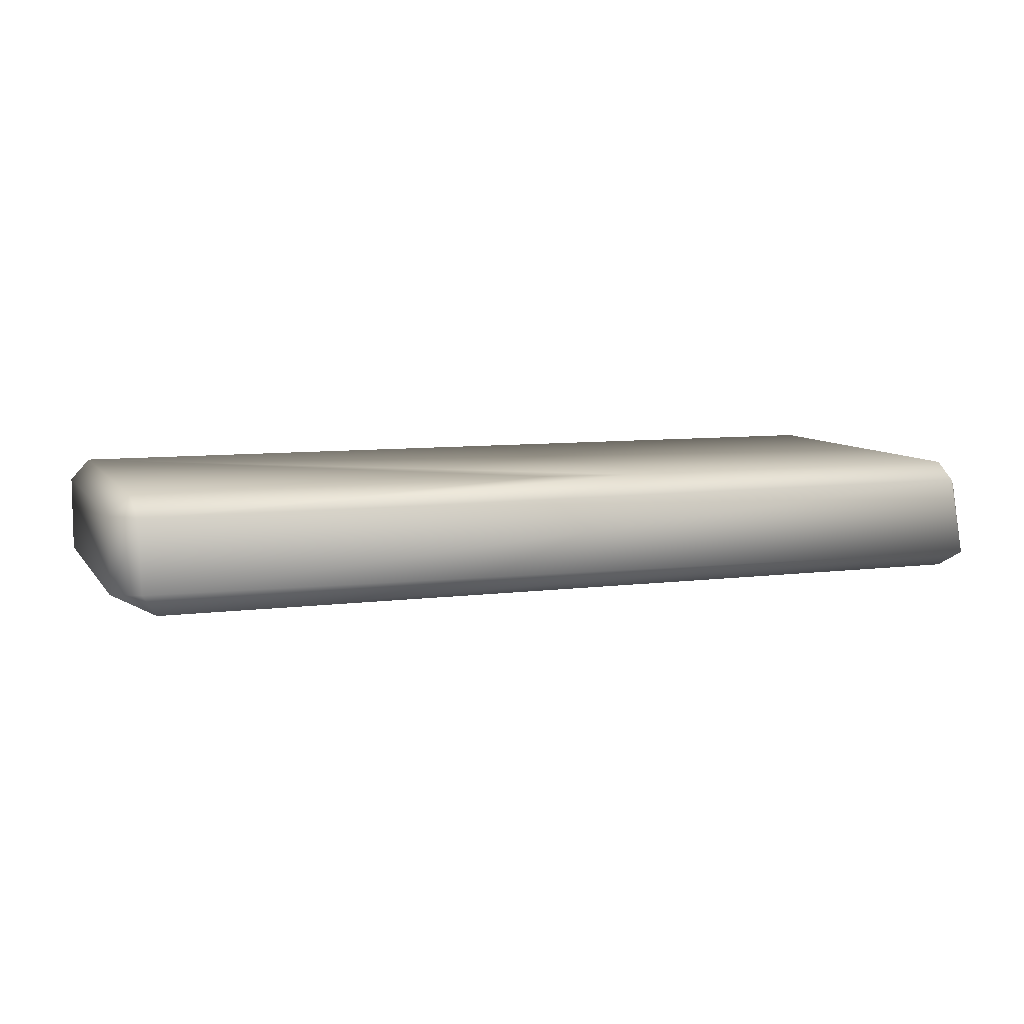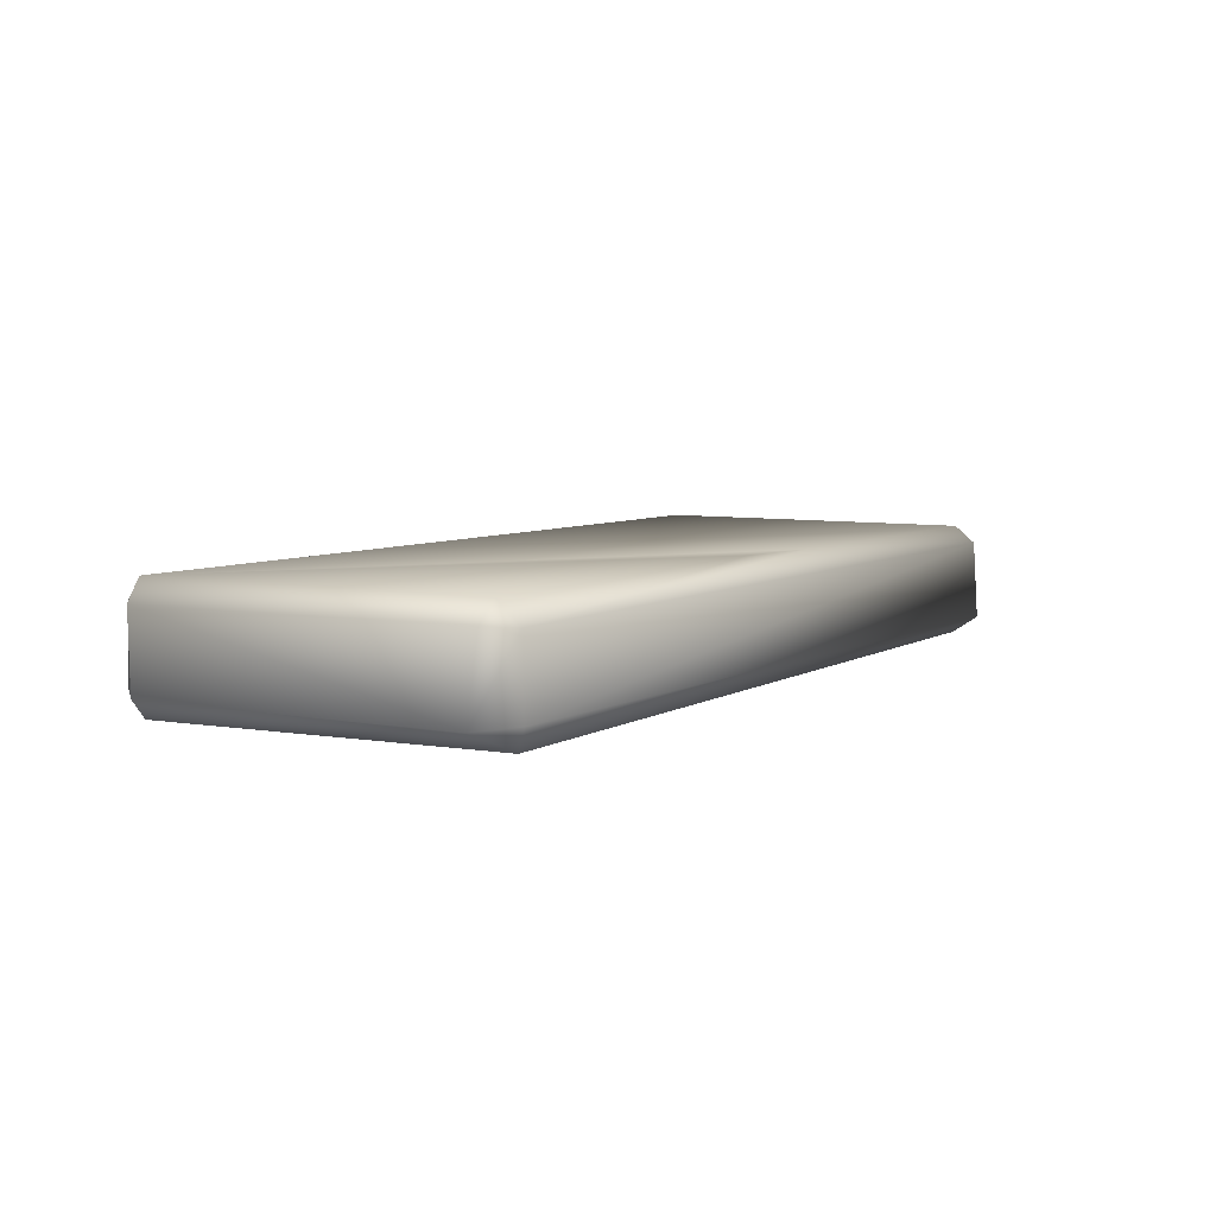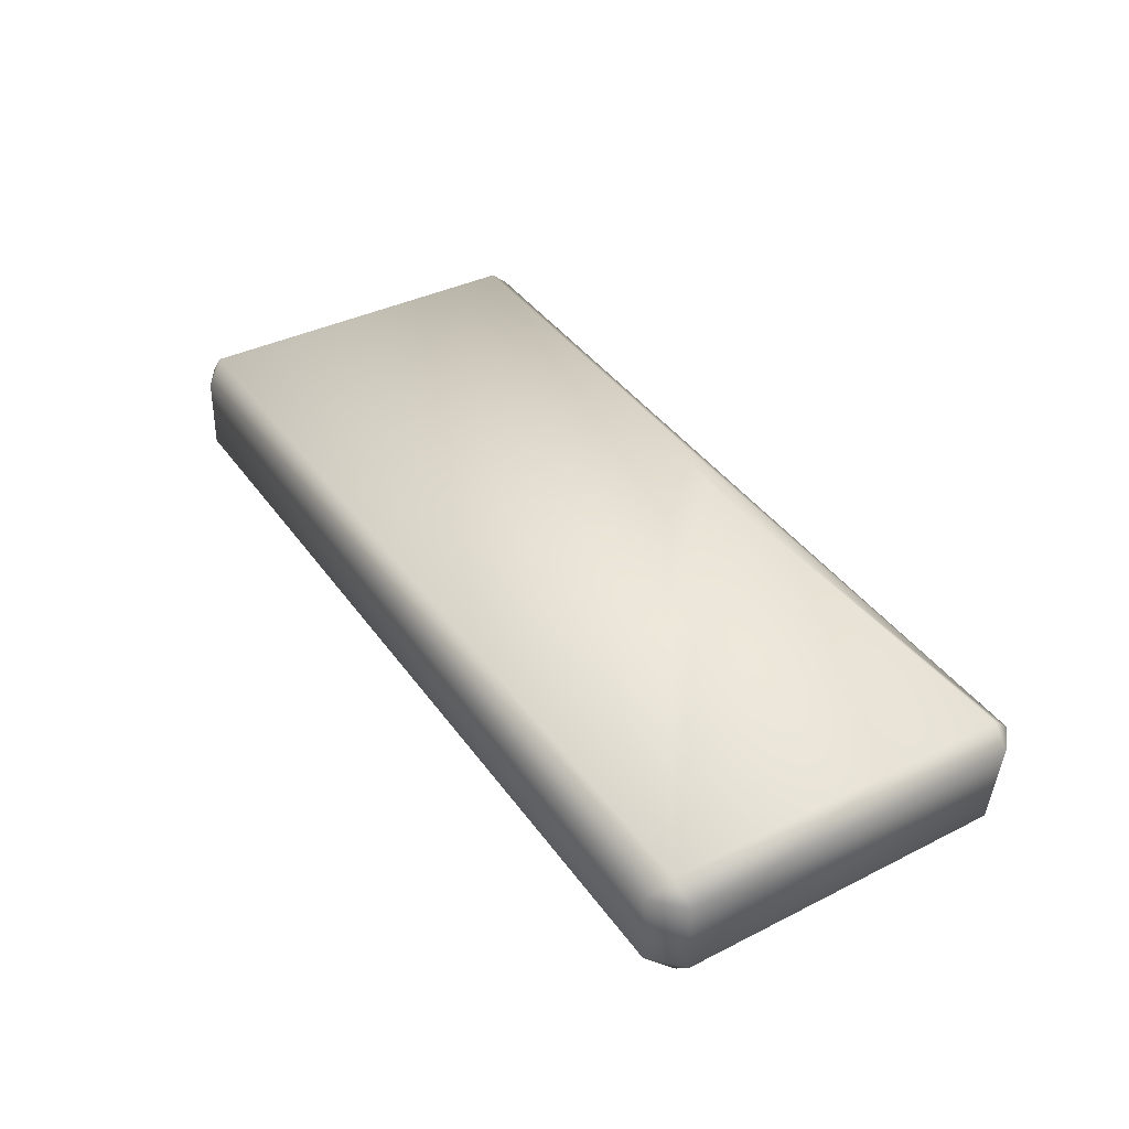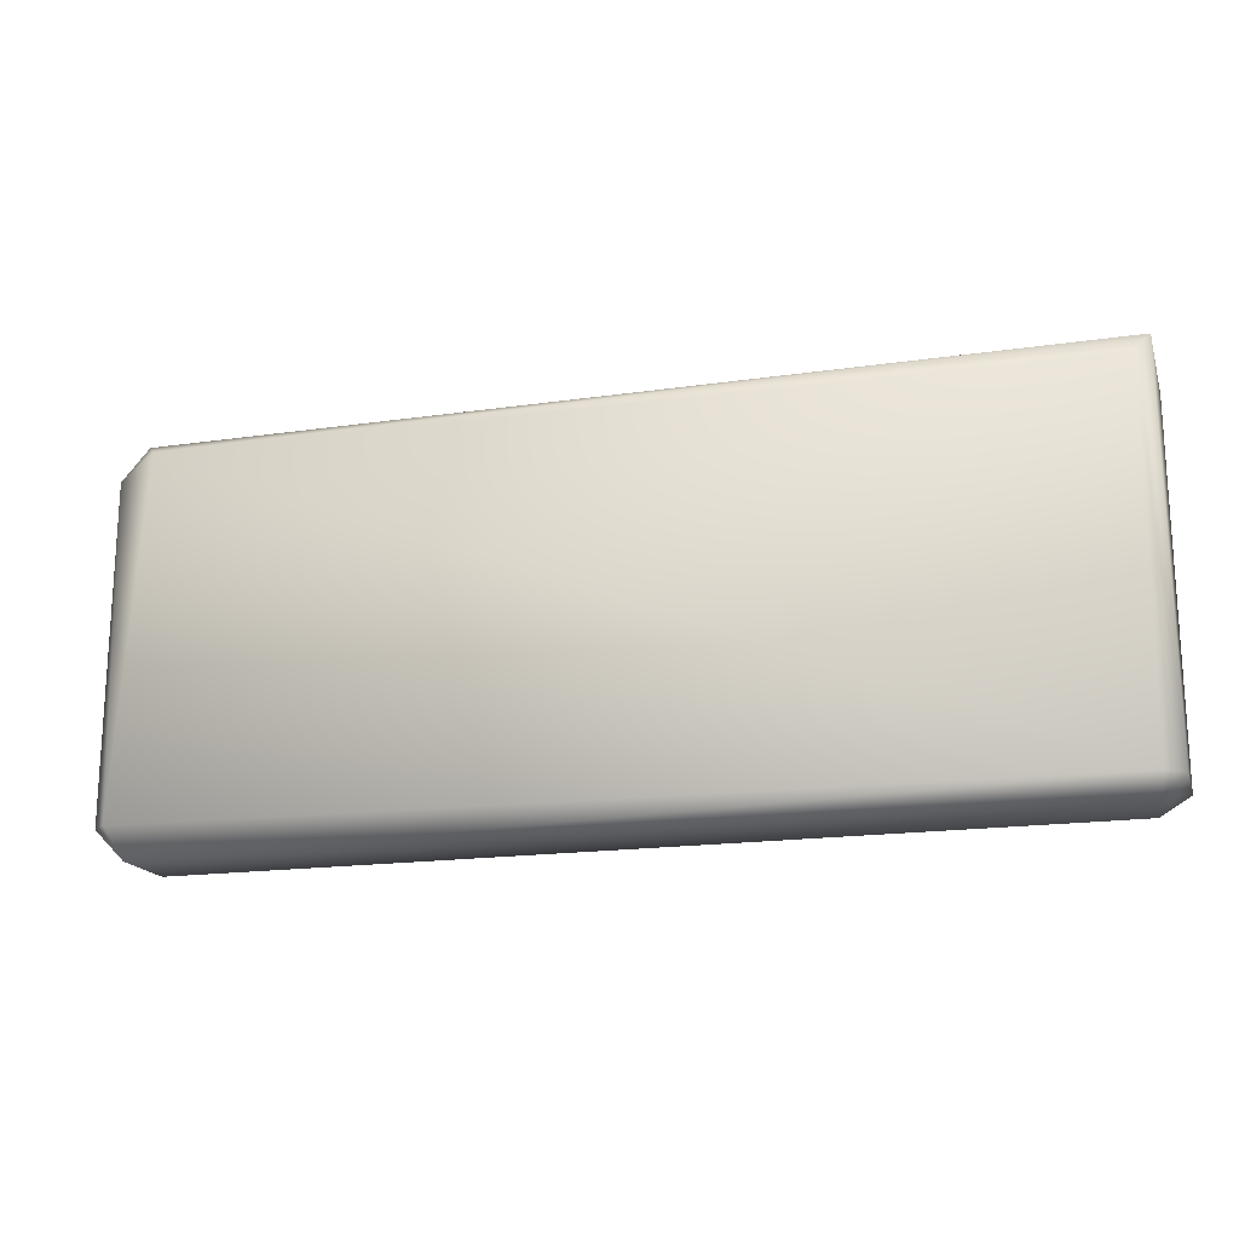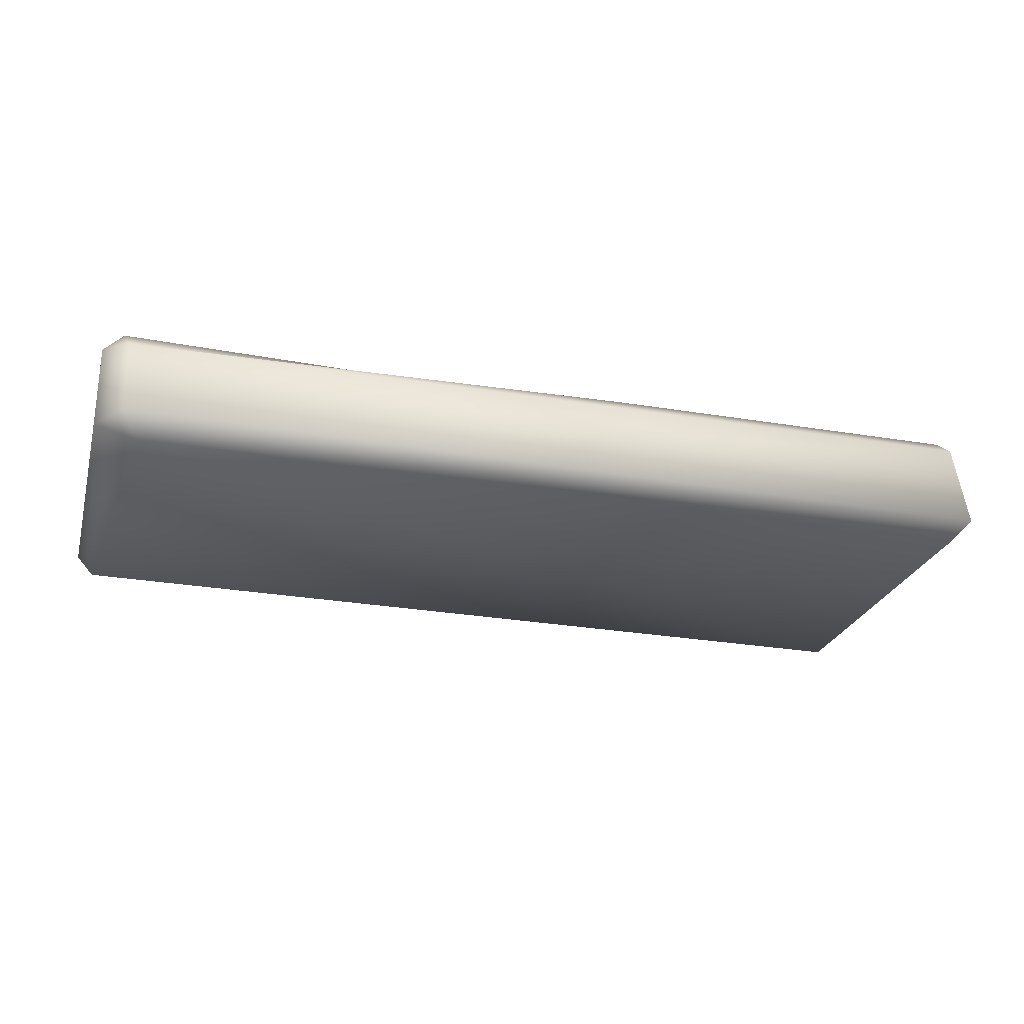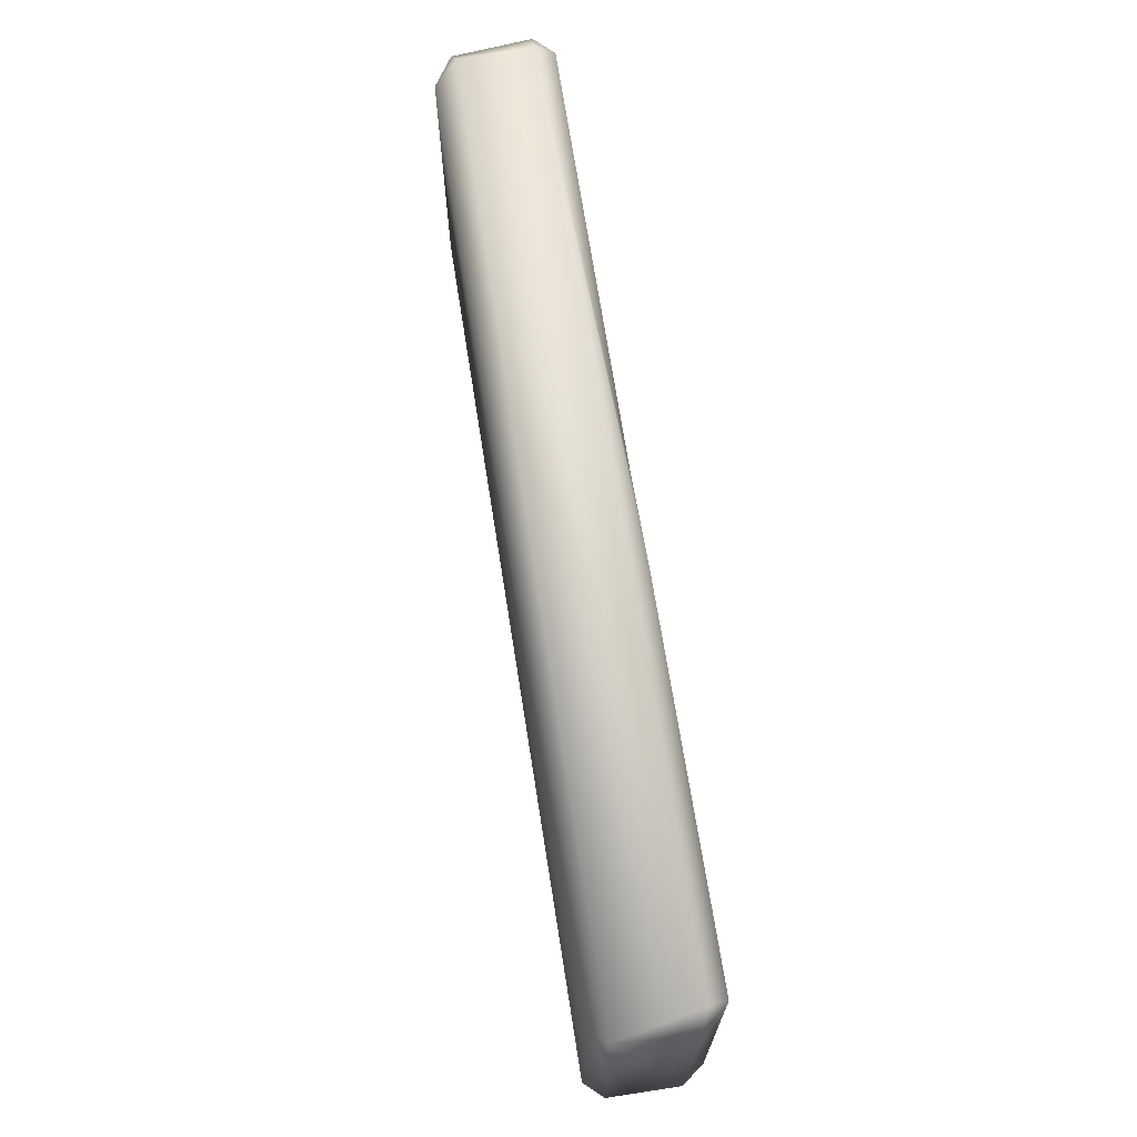
<metadata>
{"format":"obj","ext":"obj","renderer":"f3d","projection":"perspective","resolution":1024,"background":"white","views":[{"elev":7.7,"azim":160.2,"up":"+Z"},{"elev":6.2,"azim":121.0,"up":"+Z"},{"elev":39.8,"azim":58.2,"up":"+Z"},{"elev":-17.8,"azim":-164.3,"up":"+Y"},{"elev":-25.6,"azim":164.8,"up":"+Z"},{"elev":69.8,"azim":-99.0,"up":"+Y"}]}
</metadata>
<code>
o a_ZBrushPolyMesh3D.026
v 1.086 -0.4845 0.0901
v -1.096 -0.4844 0.08915
v 1.09 -0.4846 -0.08939
v 1.159 -0.4123 -0.09679
v 1.158 0.4005 -0.09294
v 1.158 -0.4174 0.09411
v 1.094 0.4825 -0.08461
v -1.157 0.4798 -0.1024
v -1.117 0.482 0.102
v 1.055 0.4436 -0.1433
v 1.115 -0.4159 -0.1438
v -1.12 -0.4415 -0.1433
v -1.121 0.4259 -0.1434
v -1.165 -0.4426 0.08867
v -1.163 0.4213 0.08229
v -1.121 -0.4384 0.1469
v -1.106 0.433 0.1468
v 1.158 0.4278 0.1002
v -1.163 -0.4402 -0.09606
v -1.113 -0.4829 -0.1107
v 1.098 0.4831 0.09538
v -0.1823 0.4325 0.1466
v 1.109 -0.429 0.1468
v 1.109 0.4309 0.147
v 0.05063 0.3948 0.1468
f 1 2 3
f 4 5 6
f 7 8 9
f 10 11 12
f 8 10 13
f 8 14 15
f 16 17 14
f 6 5 18
f 14 8 19
f 3 2 20
f 8 7 10
f 11 10 5
f 11 3 12
f 4 1 3
f 21 7 9
f 22 17 23
f 14 17 15
f 22 9 17
f 18 24 23
f 22 21 9
f 23 17 16
f 1 16 2
f 1 23 16
f 23 6 18
f 13 19 8
f 13 10 12
f 20 12 3
f 12 19 13
f 23 1 6
f 6 1 4
f 5 4 11
f 11 4 3
f 5 21 18
f 24 18 21
f 9 8 15
f 17 9 15
f 14 2 16
f 14 20 2
f 14 19 20
f 12 20 19
f 23 24 25
f 25 24 21
f 25 21 22
f 25 22 23
f 10 7 5
f 5 7 21

</code>
